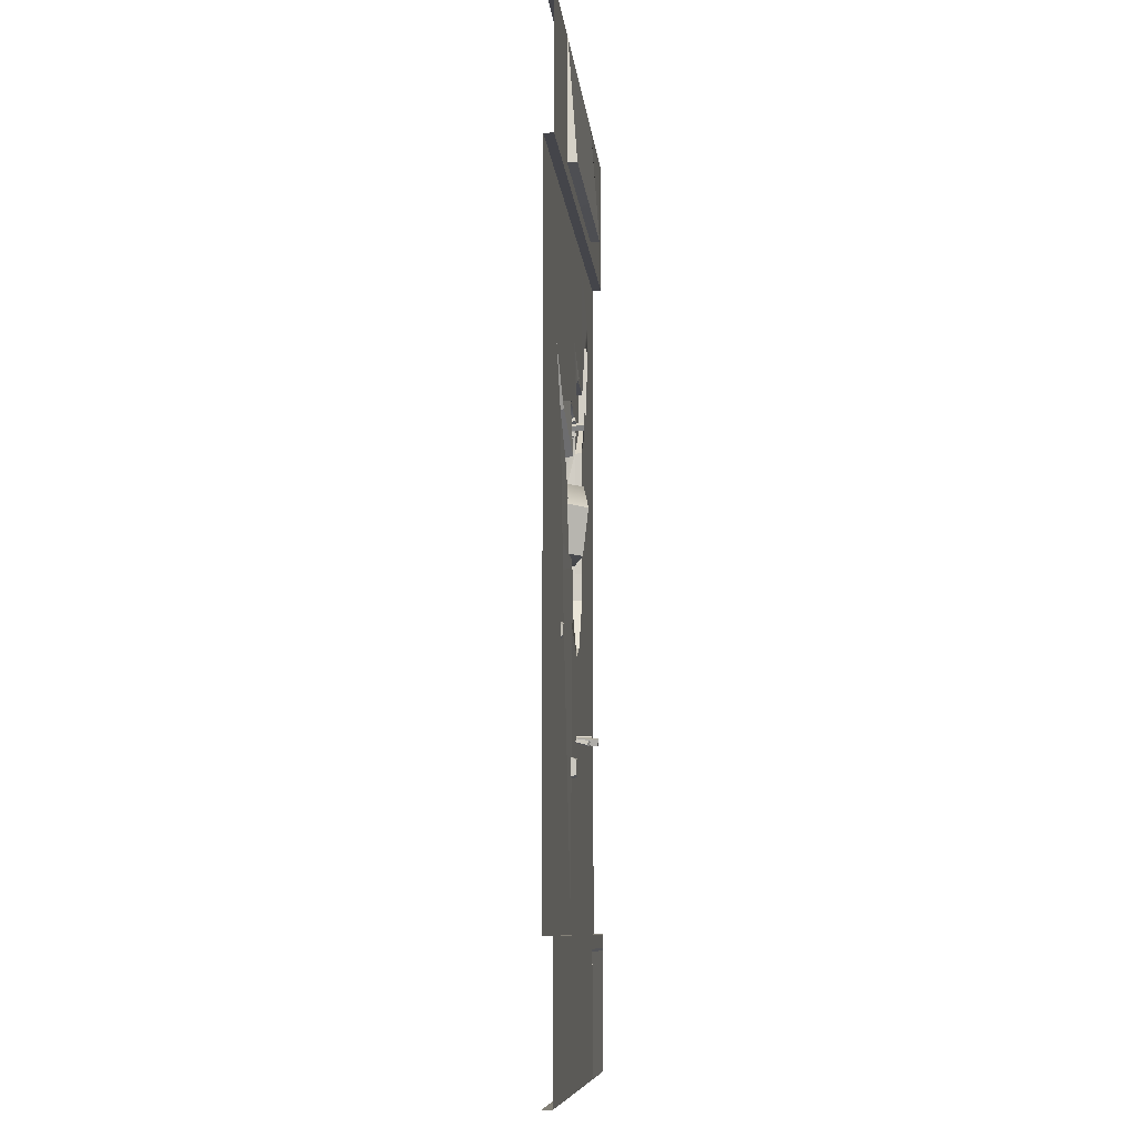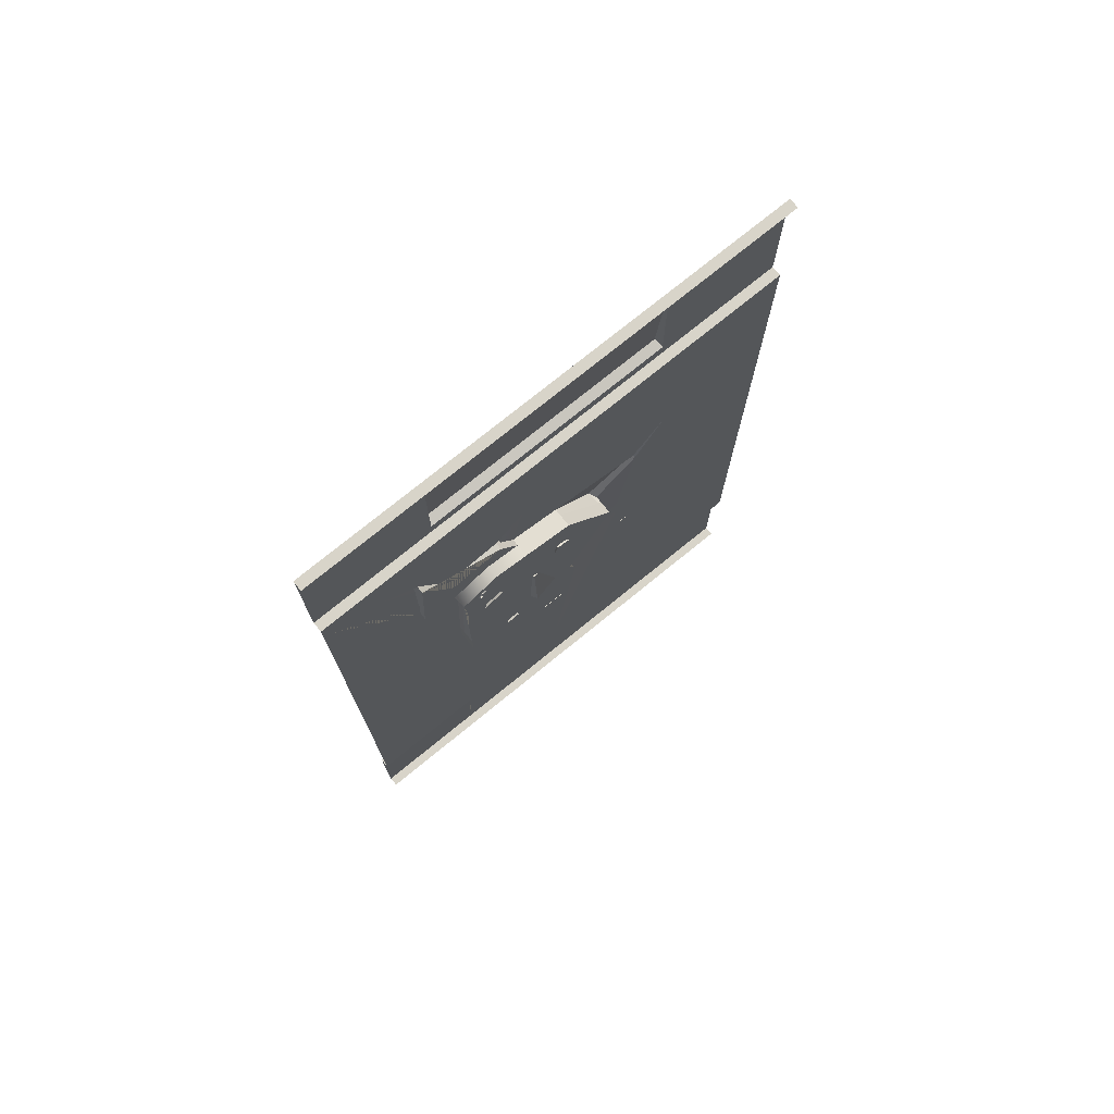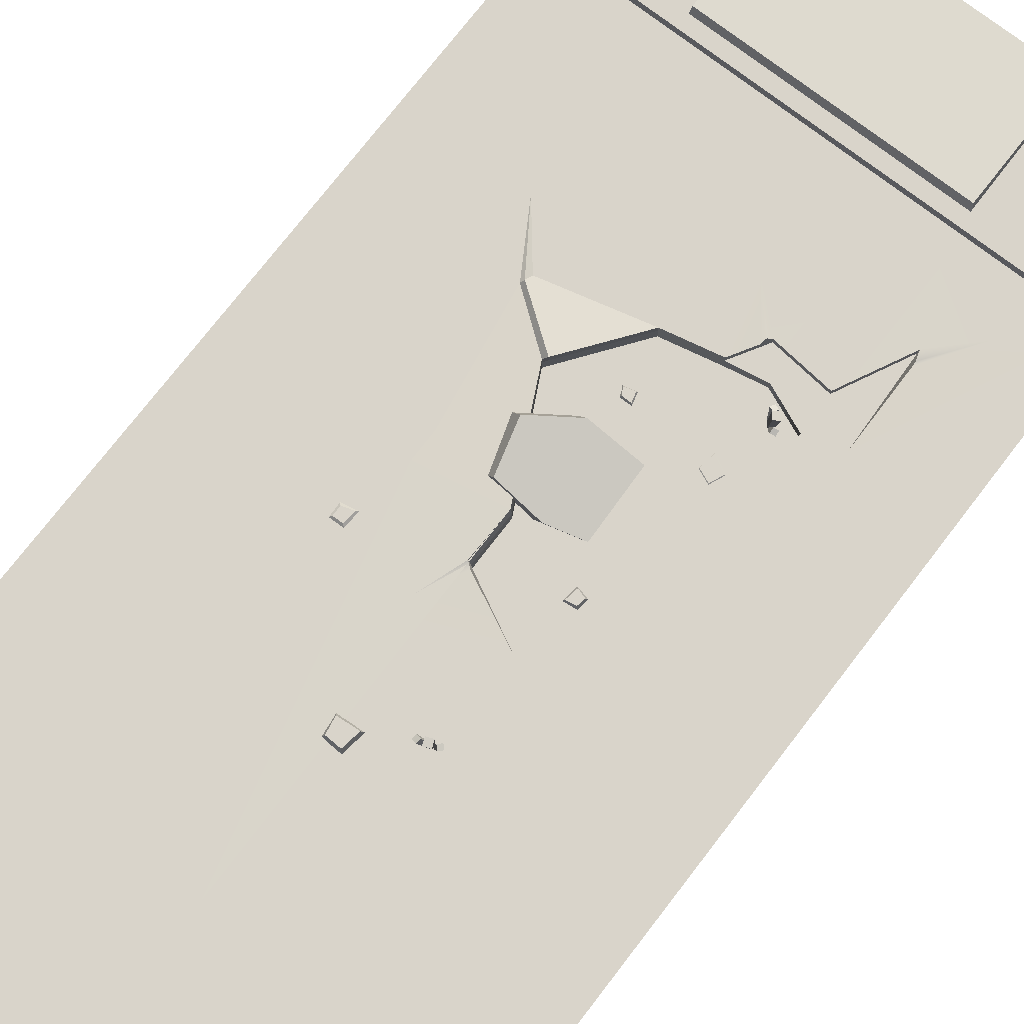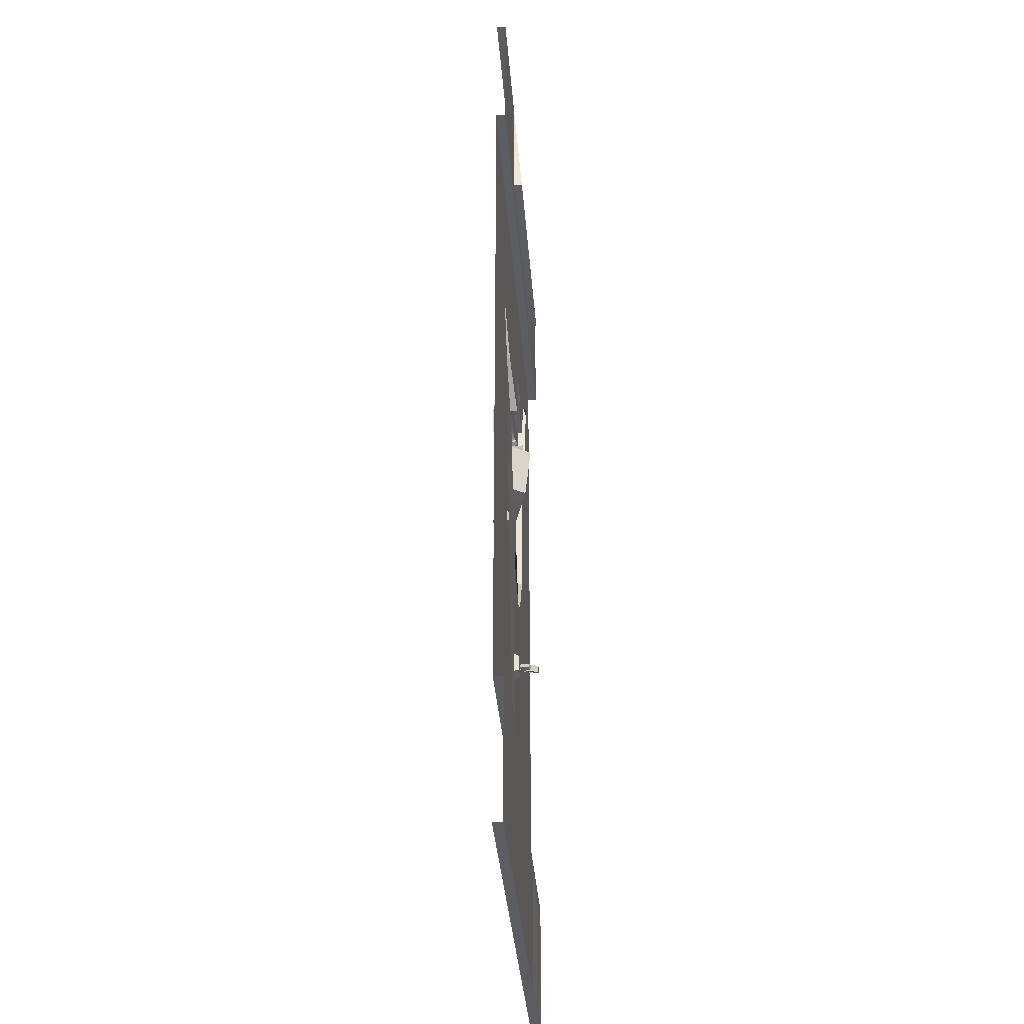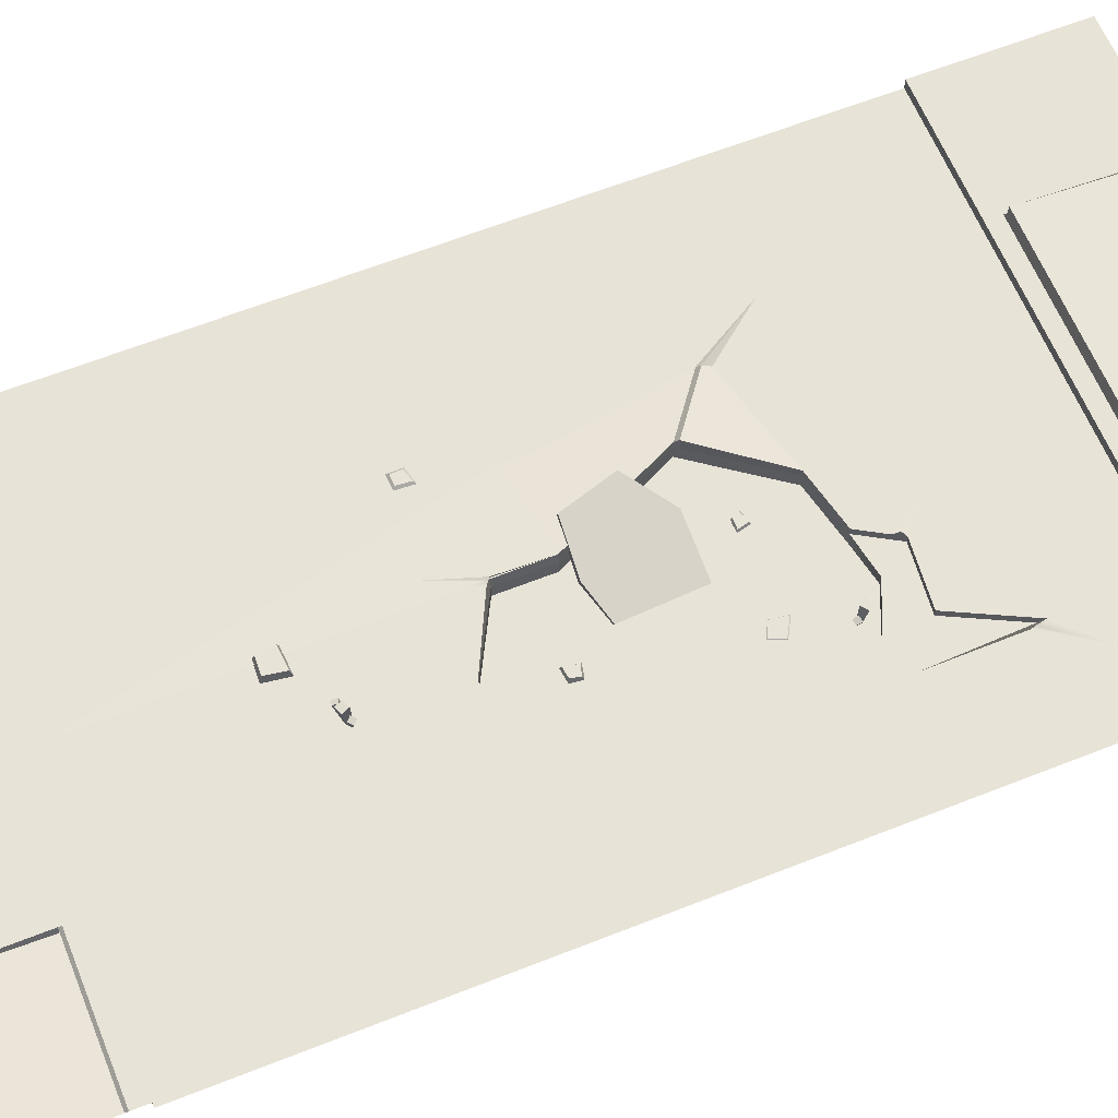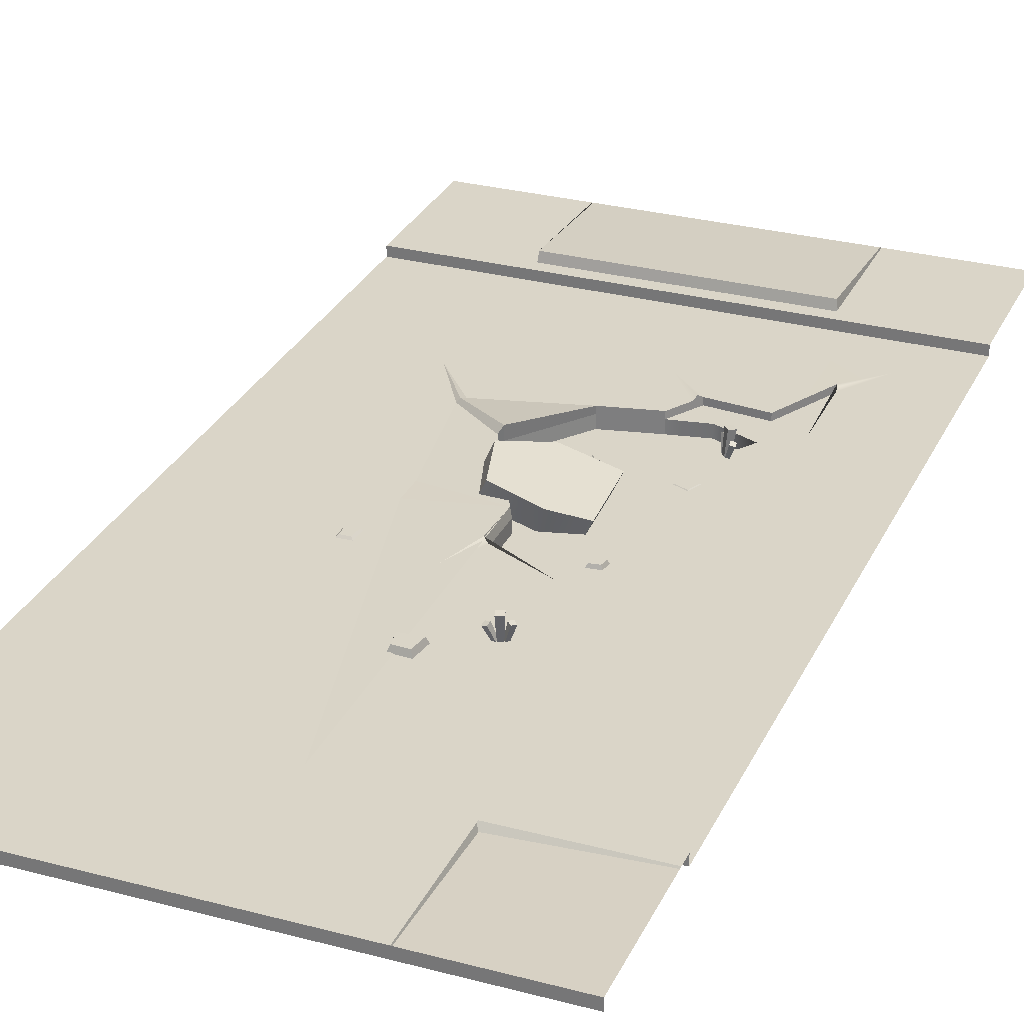
<metadata>
{"format":"obj","ext":"obj","renderer":"f3d","projection":"perspective","resolution":1024,"background":"white","views":[{"elev":-9.3,"azim":95.7,"up":"+Z"},{"elev":75.5,"azim":-39.1,"up":"+Z"},{"elev":74.8,"azim":-142.4,"up":"+Y"},{"elev":-35.5,"azim":94.4,"up":"+Z"},{"elev":61.9,"azim":-112.0,"up":"+Y"},{"elev":29.1,"azim":-158.5,"up":"+Y"}]}
</metadata>
<code>
v -6.551 -0.6395 -7.85
v -6.917 -0.6395 -8.004
v -6.643 -0.5721 -7.813
v -6.879 -0.5721 -7.913
v -6.684 -0.5721 -7.511
v -6.979 -0.5721 -7.676
v -6.646 -0.6395 -7.419
v -7.071 -0.6395 -7.639
v -6.259 -0.6247 -10.53
v -6.538 -0.6247 -10.51
v -6.307 -0.5167 -10.49
v -6.491 -0.5167 -10.46
v -6.348 -0.5167 -10.25
v -6.522 -0.5167 -10.3
v -6.301 -0.6247 -10.21
v -6.57 -0.6247 -10.26
v -5.103 -0.6258 -7.687
v -5.359 -0.6258 -7.677
v -5.138 -0.5407 -7.639
v -5.311 -0.5407 -7.643
v -5.072 -0.5407 -7.516
v -5.264 -0.5407 -7.463
v -5.024 -0.6258 -7.481
v -5.299 -0.6258 -7.415
v -4.836 -0.204 -13.72
v -4.881 -0.204 -14.11
v -4.877 -0.08249 -13.76
v -4.926 -0.08249 -14.07
v -5.276 -0.08249 -13.74
v -5.22 -0.08249 -14.08
v -5.322 -0.204 -13.69
v -5.261 -0.204 -14.13
v -3.019 -0.2052 -11.34
v -3.025 -0.2052 -11.63
v -3.07 -0.1566 -11.39
v -3.075 -0.1566 -11.58
v -3.281 -0.1566 -11.33
v -3.259 -0.1566 -11.57
v -3.33 -0.2052 -11.28
v -3.311 -0.2052 -11.62
v 0 -0.1948 -17.13
v 0 -0.1948 -10
v -4.972 -0.157 -10
v 0 0 -17.13
v 0 0 -20
v -5 0 -20
v 0 -0.1948 -16.83
v -2.5 0 -20
v -2.5 0 -17.13
v -2.5 -0.1948 -17.13
v -2.5 -0.1948 -16.83
v -5 -0.1948 -16.83
v -5 0 -17.13
v -5 -0.1948 -17.13
v 0 -0.1948 -20
v -2.5 -0.1948 -20
v -5 -0.1948 -20
v -1.566 -0.1948 -10
v -3.434 -0.1948 -10
v -1.566 -0.1948 -10.28
v -3.434 -0.1948 -10.28
v -5 0 -17.42
v -2.5 0 -17.42
v 0 0 -17.42
v -5 0 -17.47
v -2.5 0 -17.47
v 0 0 -17.47
v -2.523 0 -20
v -2.523 0 -17.47
v -2.477 0 -20
v -2.477 0 -17.47
v -10 -0.1948 -10
v -10 0 -20
v -7.5 0 -20
v -7.5 0 -17.13
v -7.5 -0.1948 -17.13
v -7.5 -0.1948 -16.83
v -10 -0.1948 -16.83
v -10 0 -17.13
v -10 -0.1948 -17.13
v -7.5 -0.1948 -20
v -10 -0.1948 -20
v -8.434 -0.1948 -10
v -8.434 -0.1948 -10.28
v -10 0 -17.42
v -7.5 0 -17.42
v -10 0 -17.47
v -7.5 0 -17.47
v -7.523 0 -20
v -7.523 -0.1238 -17.47
v -7.476 0 -20
v -7.476 0 -17.47
v -10 -0.1948 -2.869
v -10 0 -2.869
v -10 0 0
v -5 0 0
v -10 -0.1948 -3.165
v -7.5 0 0
v -7.5 0 -2.869
v -7.5 -0.1948 -2.869
v -7.5 -0.1948 -3.165
v -5 -0.1948 -3.165
v -5 0 -2.869
v -5 -0.1948 -2.869
v -10 -0.1948 0
v -7.5 -0.1948 0
v -5 -0.1948 0
v -8.434 -0.1948 -9.725
v -5 0 -2.582
v -7.5 0 -2.582
v -10 0 -2.582
v -5 0.1841 -2.527
v -7.5 0 -2.527
v -10 0 -2.527
v -7.476 0 0
v -7.476 0.1841 -2.527
v -7.523 0 0
v -7.523 0 -2.527
v 0 0 0
v -2.5 0 0
v -2.5 0 -2.869
v -2.5 -0.1948 -2.869
v -2.5 -0.1948 -3.165
v 0 -0.1948 -3.165
v 0 0 -2.869
v 0 -0.1948 -2.869
v -2.5 -0.1948 0
v 0 -0.1948 0
v -3.434 -0.1948 -9.725
v -1.566 -0.1948 -9.725
v 0 0 -2.582
v -2.5 0 -2.582
v 0 0 -2.527
v -2.5 0 -2.527
v -2.477 0 0
v -2.477 0 -2.527
v -2.523 0 0
v -2.523 0.1841 -2.527
v -6.01 -0.1948 -6.395
v -7.439 -0.1948 -9.725
v -7.357 -0.1948 -7.171
v -7.439 -0.1948 -10
v -7.439 -0.1948 -10.28
v -6.25 -0.1948 -11.6
v -6.777 -0.1948 -11.36
v -4.952 -0.1422 -10.93
v -5 -0.1948 -6.612
v -3.982 -0.1948 -7.988
v -5 -0.3317 -10
v -6.01 -0.3317 -6.395
v -5 -0.3317 -6.612
v -7.357 -0.3317 -7.171
v -7.439 -0.3317 -9.725
v -7.439 -0.3317 -10
v -7.439 -0.3317 -10.28
v -6.777 -0.3317 -11.36
v -6.25 -0.3317 -11.6
v -5 -0.3317 -10.93
v -3.982 -0.3317 -7.988
v -6.566 -0.5833 -10.28
v -5 -0.5833 -10
v -6.566 -0.5833 -10
v -6.566 -0.5833 -9.725
v -6.01 -0.5833 -6.395
v -5 -0.5833 -6.612
v -7.357 -0.5833 -8.172
v -7.439 -0.5833 -9.725
v -7.439 -0.5833 -10
v -7.439 -0.5833 -10.28
v -6.777 -0.5833 -11.36
v -6.25 -0.5833 -11.6
v -5 -0.5833 -10.93
v -3.982 -0.5833 -7.988
v -3.043 -0.1948 -7.277
v -4.064 -0.04994 -7.942
v -4.044 -0.3317 -7.905
v -4.04 -0.5833 -7.91
v -3.12 -0.1948 -7.076
v -2.356 -0.1948 -6.122
v -3.083 -0.1358 -7.214
v -8.184 -0.1948 -6.488
v -8.11 -0.1948 -4.629
v -7.483 -0.1948 -5.883
v -6.386 -0.1948 -5.763
v -8.11 -0.3317 -4.629
v -7.483 -0.3317 -5.883
v -6.386 -0.3317 -5.763
v -8.184 -0.3317 -6.488
v -6.7 -0.5833 -6.263
v -6.725 -0.3317 -6.277
v -7.479 -0.5833 -6.591
v -7.499 -0.3317 -6.609
v -8.815 -0.1948 -3.92
v -8.173 -0.187 -4.887
v -8.171 -0.1374 -4.821
v -5.709 -0.1948 -5.136
v -6.281 -0.1948 -5.94
v -6.312 -0.1471 -5.822
v -5.052 -0.1948 -11.01
v -4.468 -0.1948 -12.29
v -4.127 -0.1783 -8.867
v -4.36 -0.3122 -9.783
v -4.316 0.2242 -8.919
v -4.548 0.09034 -9.834
v -6.057 -0.2158 -8.342
v -6.086 -0.3252 -9.68
v -5.868 -0.6183 -8.291
v -5.897 -0.7278 -9.628
v -5.997 -0.3432 -8.326
v -6.026 -0.4526 -9.663
v -4.488 -0.03704 -9.818
v -4.256 0.09685 -8.902
v -4.993 -0.06507 -8.337
v -5.052 0.06232 -8.354
v -5.441 -0.1614 -9.884
v -5.381 -0.2888 -9.867
v -5.252 -0.564 -9.832
v -4.864 -0.3402 -8.302
v -6.987 -0.5886 -6.681
v -7.046 -0.5899 -6.755
v -7.003 -0.122 -6.648
v -7.09 -0.124 -6.756
v -7.111 -0.1387 -6.561
v -7.198 -0.1407 -6.67
v -7.059 -0.5998 -6.623
v -7.118 -0.6012 -6.696
v -7.057 -0.5826 -6.711
v -7.062 -0.6018 -6.774
v -7.144 -0.2757 -6.782
v -7.152 -0.3043 -6.875
v -7.236 -0.3031 -6.766
v -7.244 -0.3317 -6.859
v -7.119 -0.601 -6.701
v -7.124 -0.6203 -6.763
v -6.965 -0.5982 -6.651
v -7.024 -0.5864 -6.677
v -6.922 -0.2853 -6.567
v -7.009 -0.2677 -6.607
v -6.965 -0.307 -6.482
v -7.052 -0.2894 -6.522
v -6.994 -0.6128 -6.594
v -7.053 -0.601 -6.62
v -6.166 -0.2118 -13.22
v -6.077 -0.2131 -13.26
v -6.192 0.2548 -13.25
v -6.061 0.2528 -13.3
v -6.239 0.238 -13.38
v -6.108 0.236 -13.43
v -6.197 -0.2231 -13.31
v -6.109 -0.2244 -13.34
v -6.115 -0.2058 -13.28
v -6.054 -0.2251 -13.27
v -6.019 0.101 -13.34
v -5.929 0.07241 -13.32
v -6.005 0.07362 -13.43
v -5.915 0.04503 -13.41
v -6.105 -0.2243 -13.34
v -6.044 -0.2435 -13.33
v -6.202 -0.2215 -13.21
v -6.158 -0.2096 -13.26
v -6.295 0.09144 -13.2
v -6.229 0.109 -13.27
v -6.361 0.06979 -13.27
v -6.296 0.08737 -13.34
v -6.247 -0.2361 -13.26
v -6.202 -0.2242 -13.31
f 1 2 4 3
f 3 4 6 5
f 5 6 8 7
f 7 8 2 1
f 2 8 6 4
f 7 1 3 5
f 9 10 12 11
f 11 12 14 13
f 13 14 16 15
f 15 16 10 9
f 10 16 14 12
f 15 9 11 13
f 17 18 20 19
f 19 20 22 21
f 21 22 24 23
f 23 24 18 17
f 18 24 22 20
f 23 17 19 21
f 25 26 28 27
f 27 28 30 29
f 29 30 32 31
f 31 32 26 25
f 26 32 30 28
f 31 25 27 29
f 33 34 36 35
f 35 36 38 37
f 37 38 40 39
f 39 40 34 33
f 34 40 38 36
f 39 33 35 37
f 42 47 60
f 61 59 58 60
f 49 50 41 44
f 45 70 71 67
f 47 41 50 51
f 48 68 69 66
f 53 54 50 49
f 52 51 50 54
f 51 52 61 60 47
f 56 48 70 45 55
f 57 46 68 48 56
f 42 60 58
f 43 59 61
f 43 61 52 200 146
f 63 62 53 49
f 64 63 49 44
f 66 69 65 62 63
f 67 71 66 63 64
f 69 68 46 65
f 71 70 48 66
f 144 199 200 52
f 84 83 142 143
f 75 76 54 53
f 46 91 92 65
f 52 54 76 77
f 74 89 90 88
f 79 80 76 75
f 78 77 76 80
f 77 78 84 143 145 144 52
f 81 74 91 46 57
f 82 73 89 74 81
f 161 160 162
f 72 83 84
f 72 84 78
f 86 85 79 75
f 62 86 75 53
f 88 90 87 85 86
f 65 92 88 86 62
f 90 89 73 87
f 92 91 74 88
f 72 97 108
f 140 142 83 108
f 99 100 93 94
f 95 117 118 114
f 97 93 100 101
f 98 115 116 113
f 103 104 100 99
f 102 101 100 104
f 185 186 187 150 190 192 152 188
f 106 98 117 95 105
f 107 96 115 98 106
f 72 108 83
f 161 162 163
f 161 163 164 165
f 110 109 103 99
f 111 110 99 94
f 113 116 112 109 110
f 114 118 113 110 111
f 116 115 96 112
f 118 117 98 113
f 43 148 174 129
f 130 58 59 129
f 121 122 104 103
f 96 137 138 112
f 102 104 122 123
f 120 135 136 134
f 125 126 122 121
f 124 123 122 126
f 174 179 124 130 129
f 127 120 137 96 107
f 128 119 135 120 127
f 43 129 59
f 42 58 130
f 42 130 124
f 132 131 125 121
f 109 132 121 103
f 134 136 133 131 132
f 112 138 134 132 109
f 136 135 119 133
f 138 137 120 134
f 167 166 191 189 164 163
f 163 162 168 167
f 169 168 162 160
f 171 170 169 160
f 161 172 171 160
f 147 139 196 102
f 161 165 177 173
f 139 147 151 150
f 140 141 152 153
f 142 140 153 154
f 143 142 154 155
f 144 145 156 157
f 145 143 155 156
f 43 146 158 149
f 146 199 144 157 158
f 147 175 176 151
f 148 43 149 159
f 150 151 165 164
f 153 152 166 167
f 189 190 150 164
f 154 153 167 168
f 155 154 168 169
f 157 156 170 171
f 156 155 169 170
f 149 158 172 161
f 158 157 171 172
f 151 176 177 165
f 159 149 161 173
f 175 180 174 148
f 180 179 174
f 176 175 148 159
f 177 176 159 173
f 178 147 102
f 123 124 179 178 102
f 180 175 147 178
f 178 179 180
f 97 193 194 181 141 140 108
f 198 196 197
f 182 183 186 185
f 183 184 187 186
f 184 198 197 139 150 187
f 141 181 188 152
f 181 194 195 182 185 188
f 191 192 190 189
f 152 192 191 166
f 195 193 182
f 194 193 195
f 101 102 196 184 183 182 193 97
f 197 196 139
f 184 196 198
f 200 199 146
f 201 202 211 212
f 214 215 206 205
f 209 210 208 207
f 207 208 217 218
f 216 217 208 210
f 207 218 213 209
f 205 206 210 209
f 215 216 210 206
f 212 211 204 203
f 209 213 214 205
f 214 213 212 203
f 203 204 215 214
f 211 216 215 204
f 202 217 216 211
f 218 217 202 201
f 213 218 201 212
f 219 220 222 221
f 221 222 224 223
f 223 224 226 225
f 220 226 224 222
f 225 219 221 223
f 227 228 230 229
f 229 230 232 231
f 231 232 234 233
f 228 234 232 230
f 233 227 229 231
f 235 236 238 237
f 237 238 240 239
f 239 240 242 241
f 236 242 240 238
f 241 235 237 239
f 243 244 246 245
f 245 246 248 247
f 247 248 250 249
f 244 250 248 246
f 249 243 245 247
f 251 252 254 253
f 253 254 256 255
f 255 256 258 257
f 252 258 256 254
f 257 251 253 255
f 259 260 262 261
f 261 262 264 263
f 263 264 266 265
f 260 266 264 262
f 265 259 261 263

</code>
